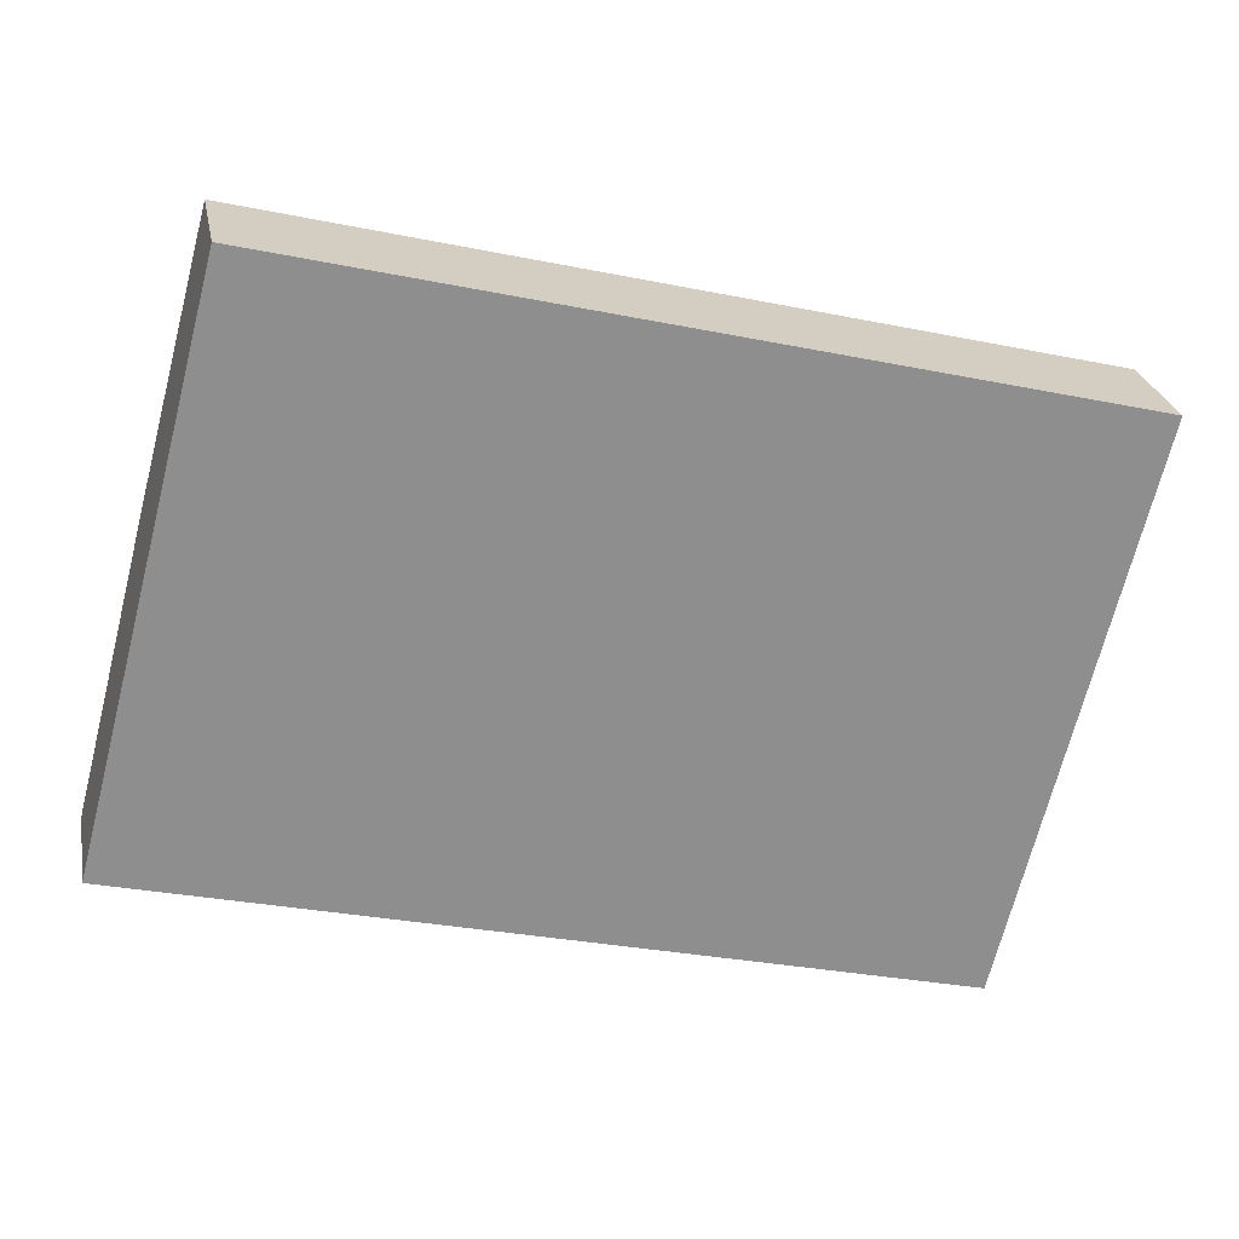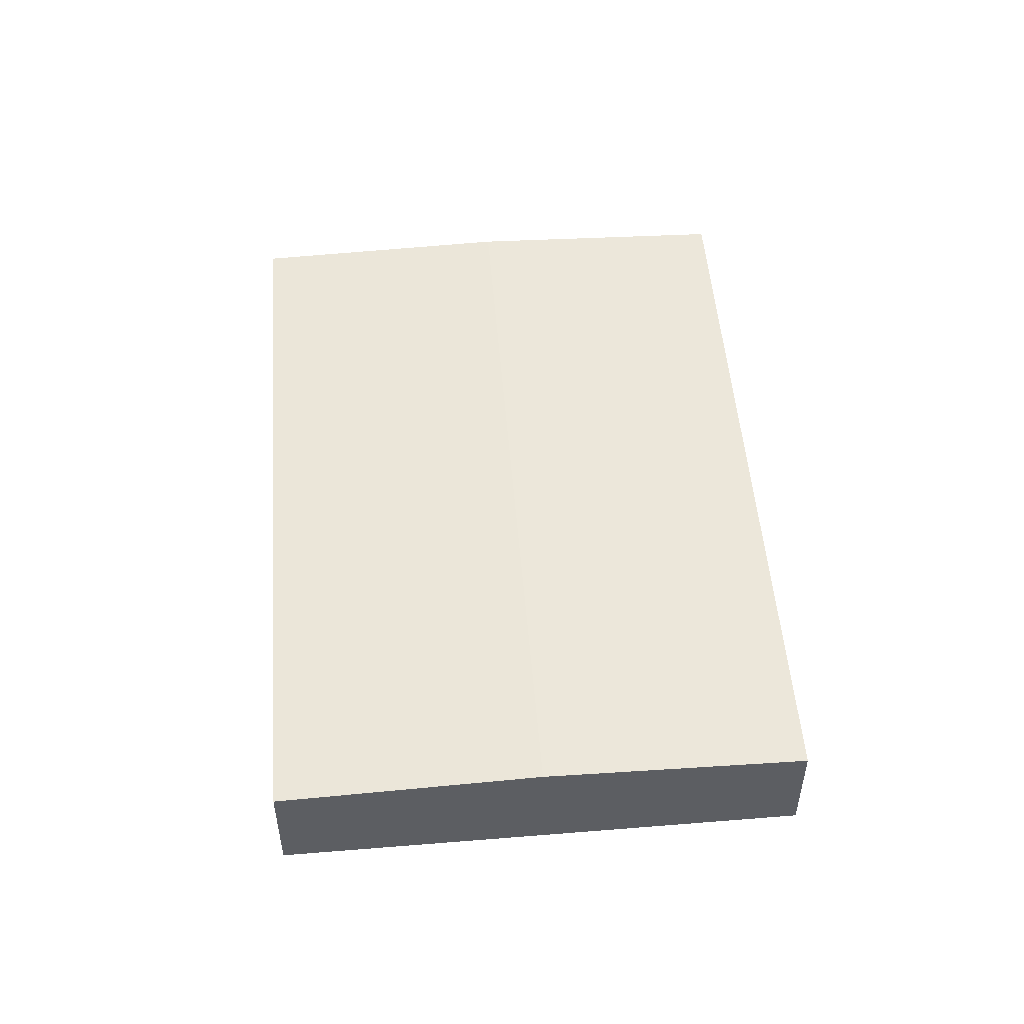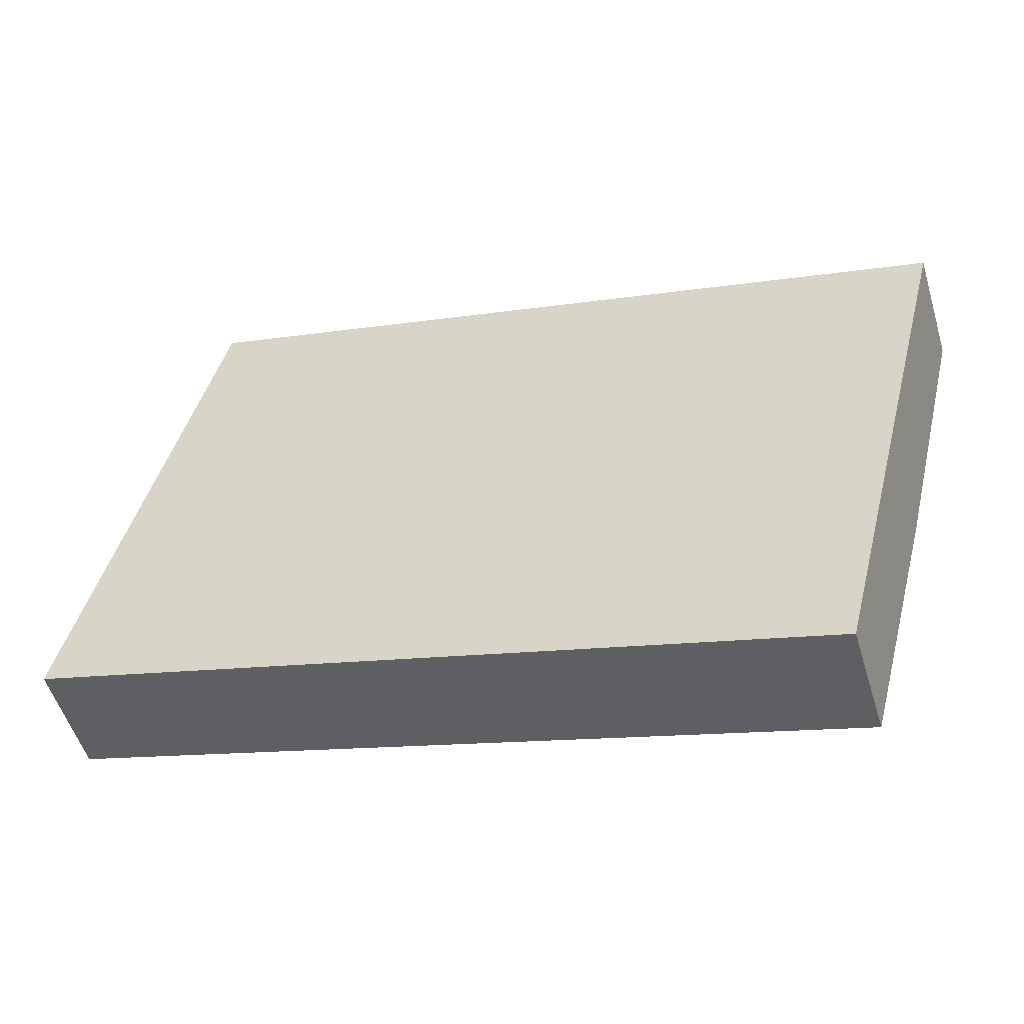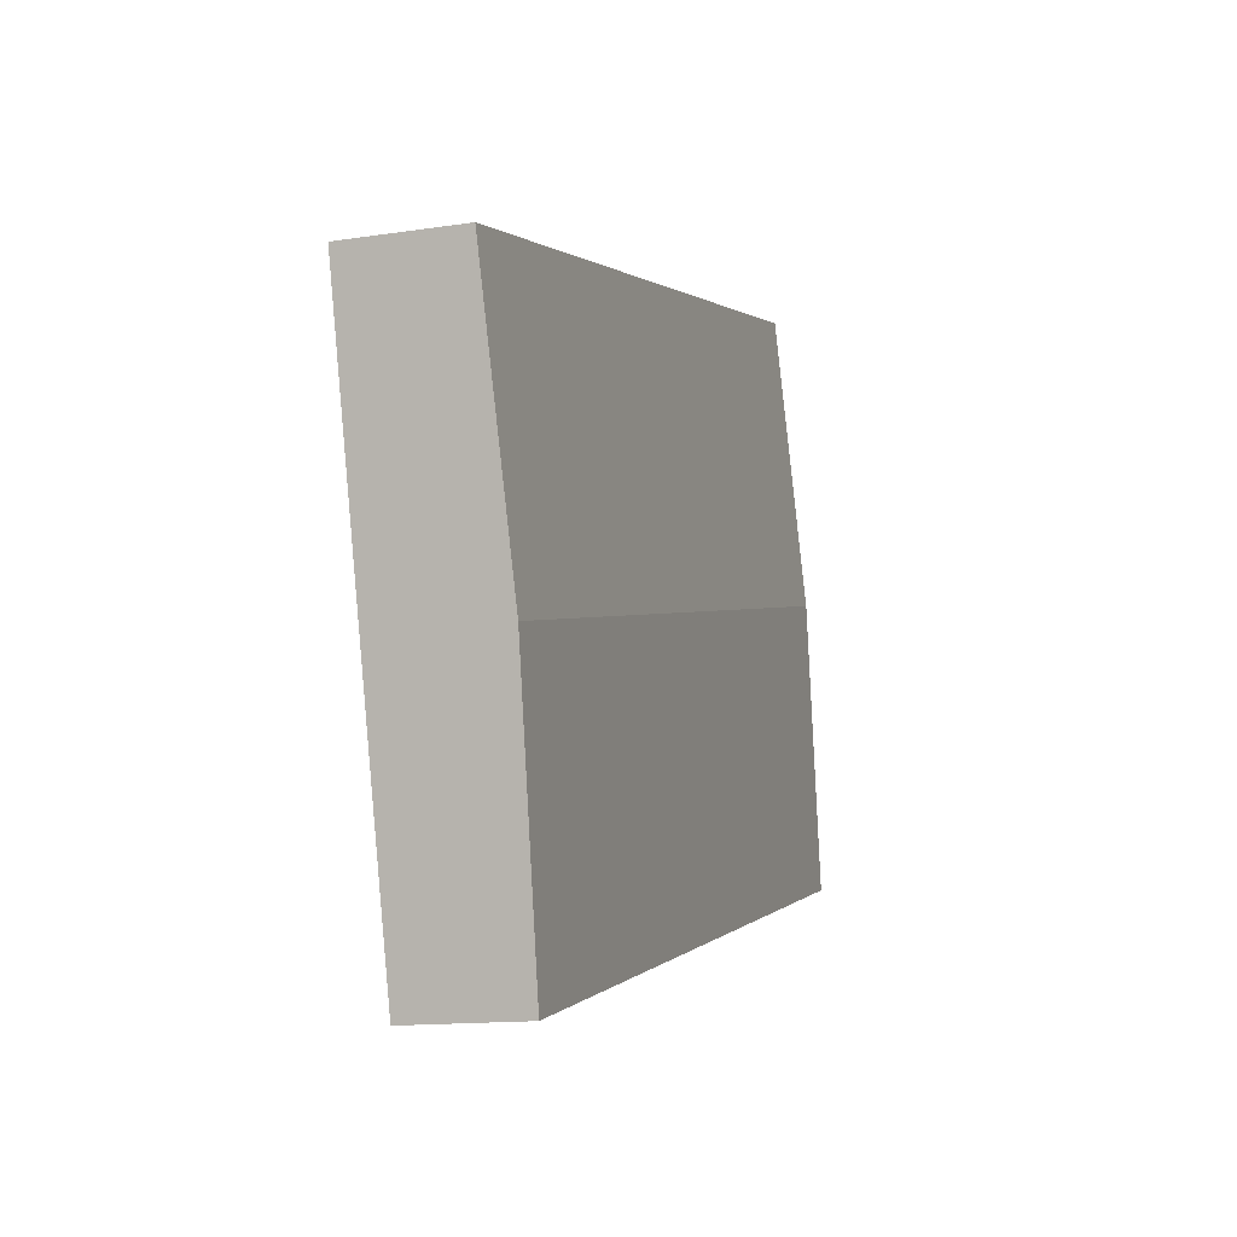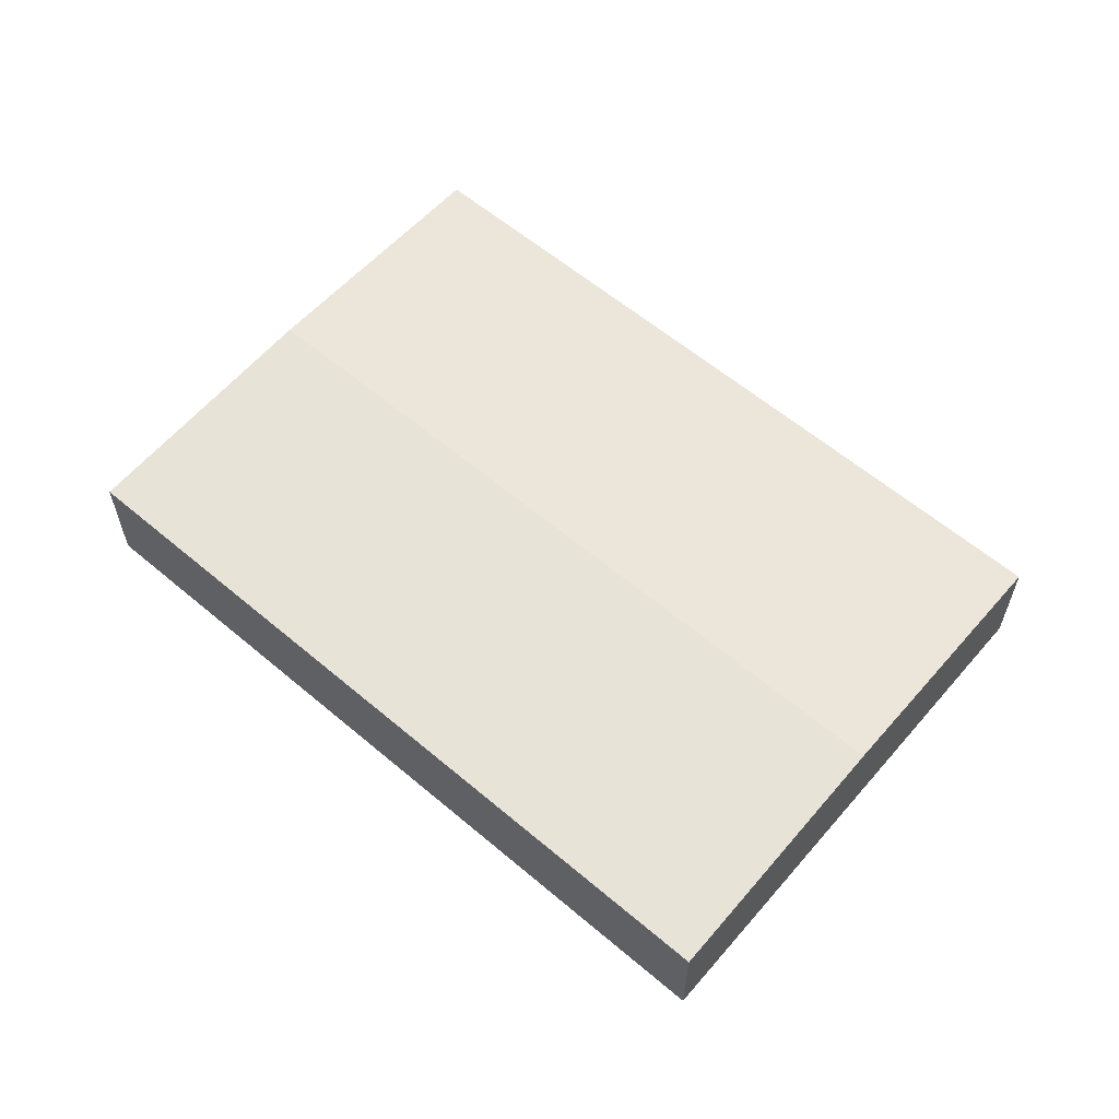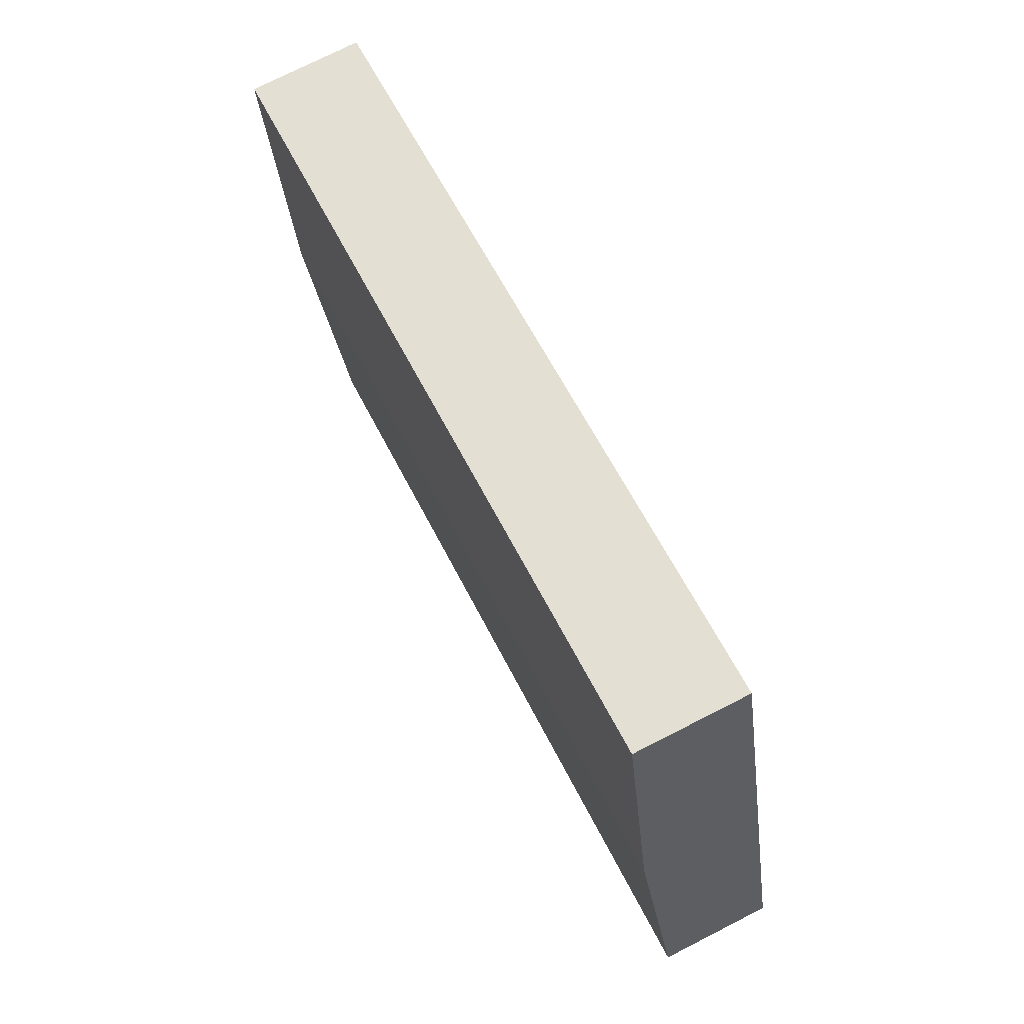
<metadata>
{"format":"obj","ext":"obj","renderer":"f3d","projection":"perspective","resolution":1024,"background":"white","views":[{"elev":25.3,"azim":-10.5,"up":"+Z"},{"elev":51.0,"azim":-80.5,"up":"+Y"},{"elev":-52.6,"azim":16.7,"up":"+Z"},{"elev":-13.7,"azim":108.9,"up":"+Z"},{"elev":59.5,"azim":-125.0,"up":"+Y"},{"elev":74.5,"azim":-117.0,"up":"+Z"}]}
</metadata>
<code>
v  20.4 2.89 1.794
v  3.35 2.693 12.9
v  22.05 2.692 8.281
v  1.677 2.89 6.458
v  18.75 2.693 -4.673
v  0 2.693 1.649e-16
v  18.75 2.861e-16 -4.673
v  0 0 0
v  1.677 -3.954e-16 6.458
v  3.35 -7.901e-16 12.9
v  22.05 -5.071e-16 8.281
v  20.4 -1.099e-16 1.794
g defaultobject
f 1 2 3
f 2 1 4
f 5 4 1
f 4 5 6
f 7 6 5
f 6 7 8
f 8 4 6
f 4 8 9
f 4 9 2
f 2 9 10
f 10 3 2
f 3 10 11
f 1 7 5
f 7 1 12
f 12 1 3
f 12 3 11
f 7 9 8
f 9 7 12
f 9 12 10
f 10 12 11

</code>
